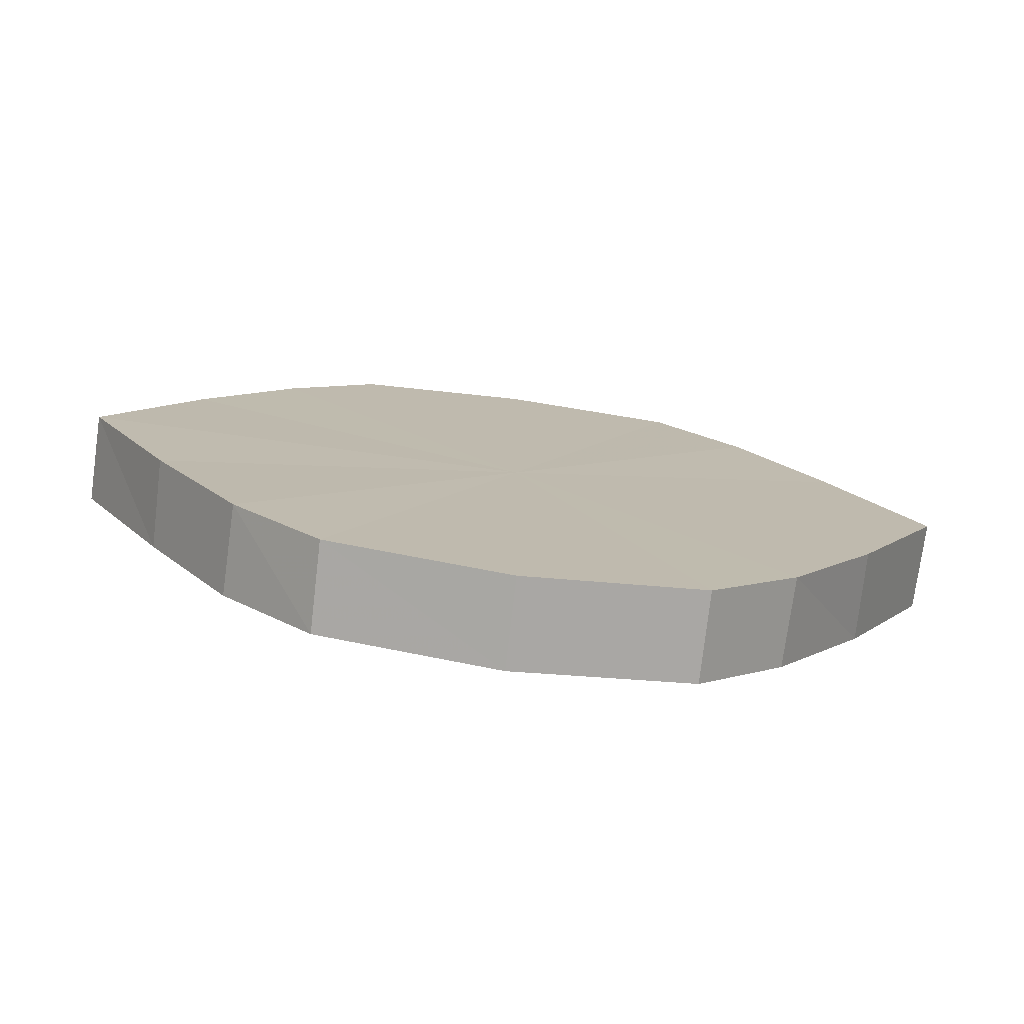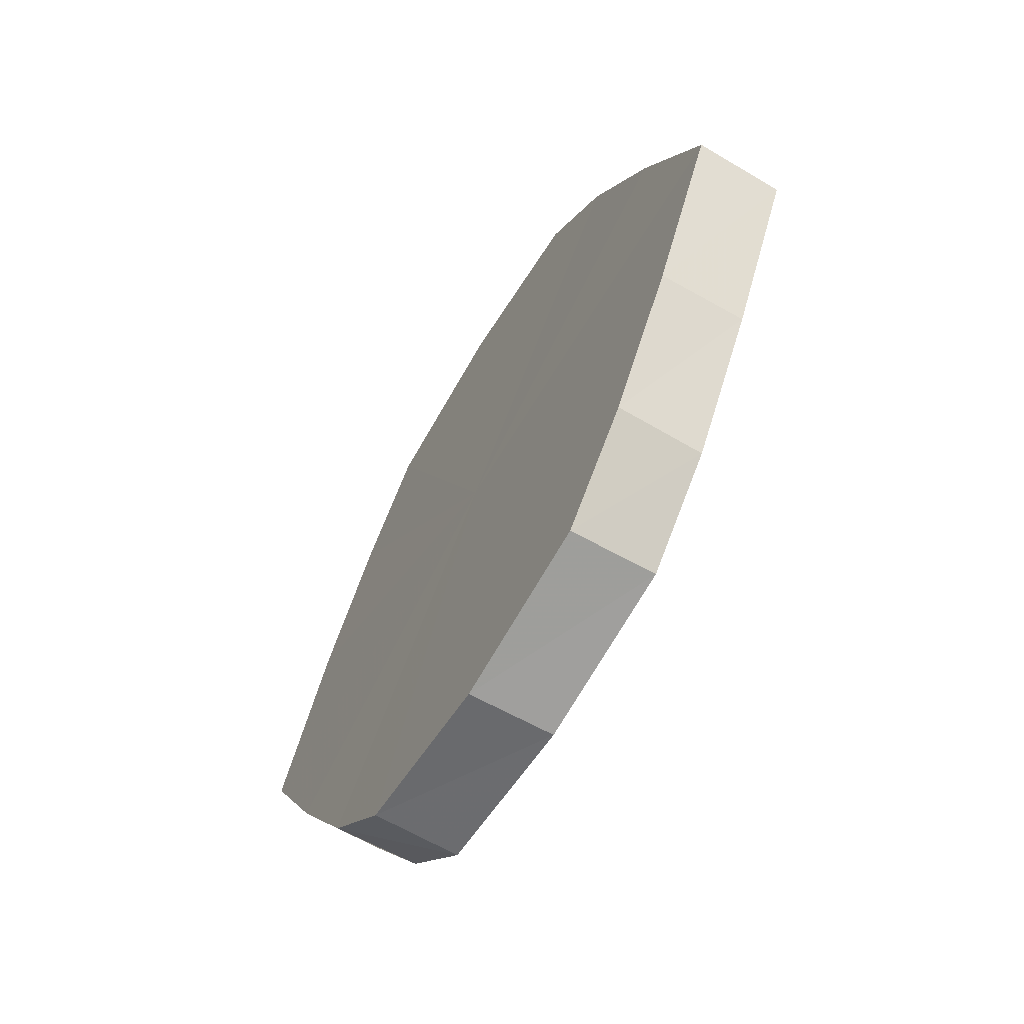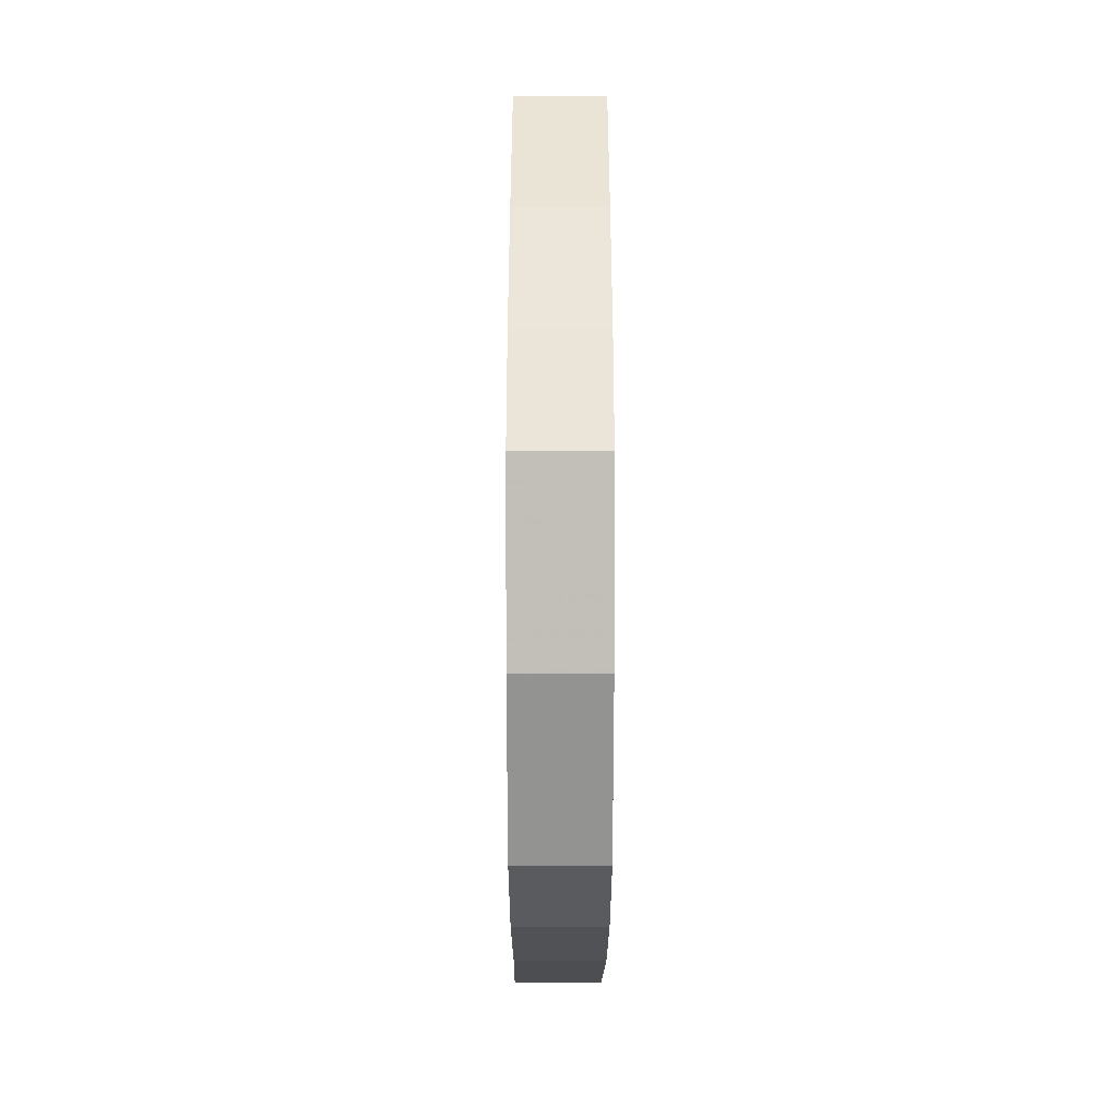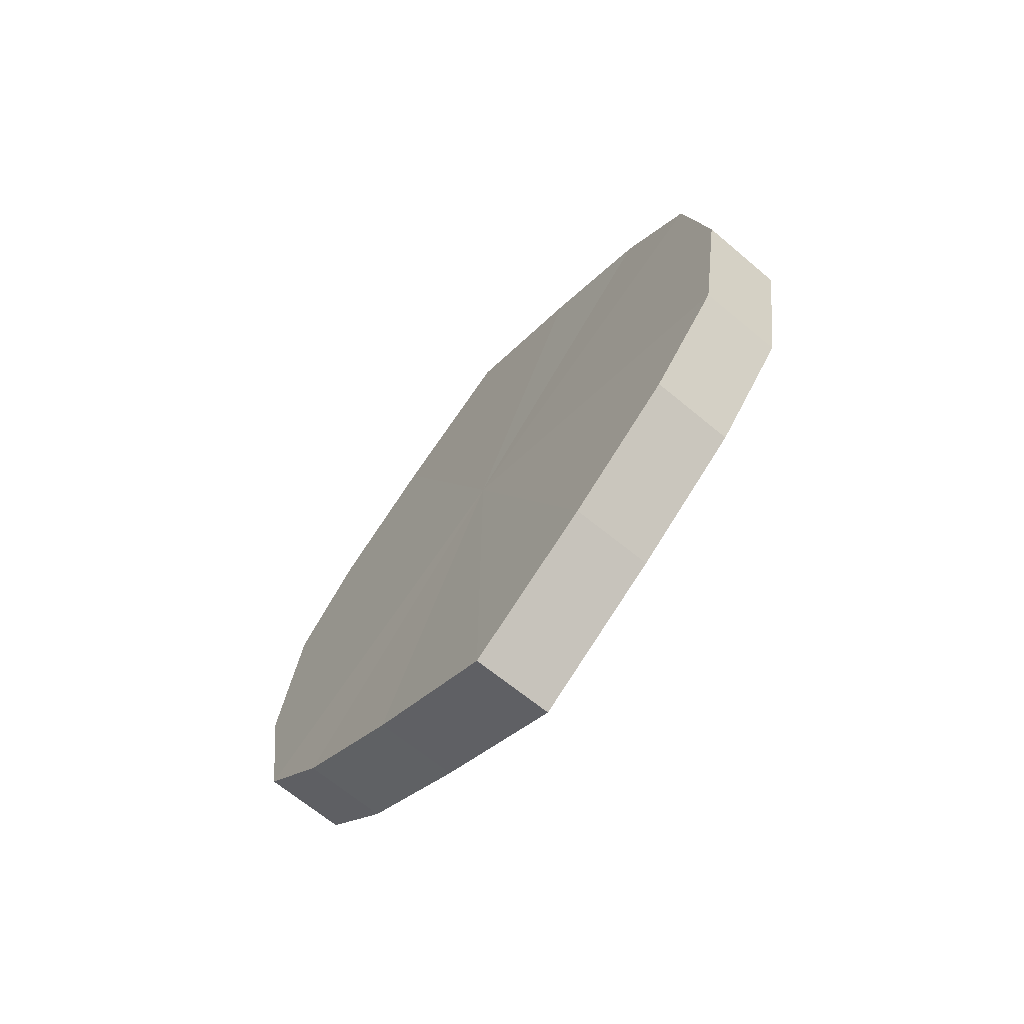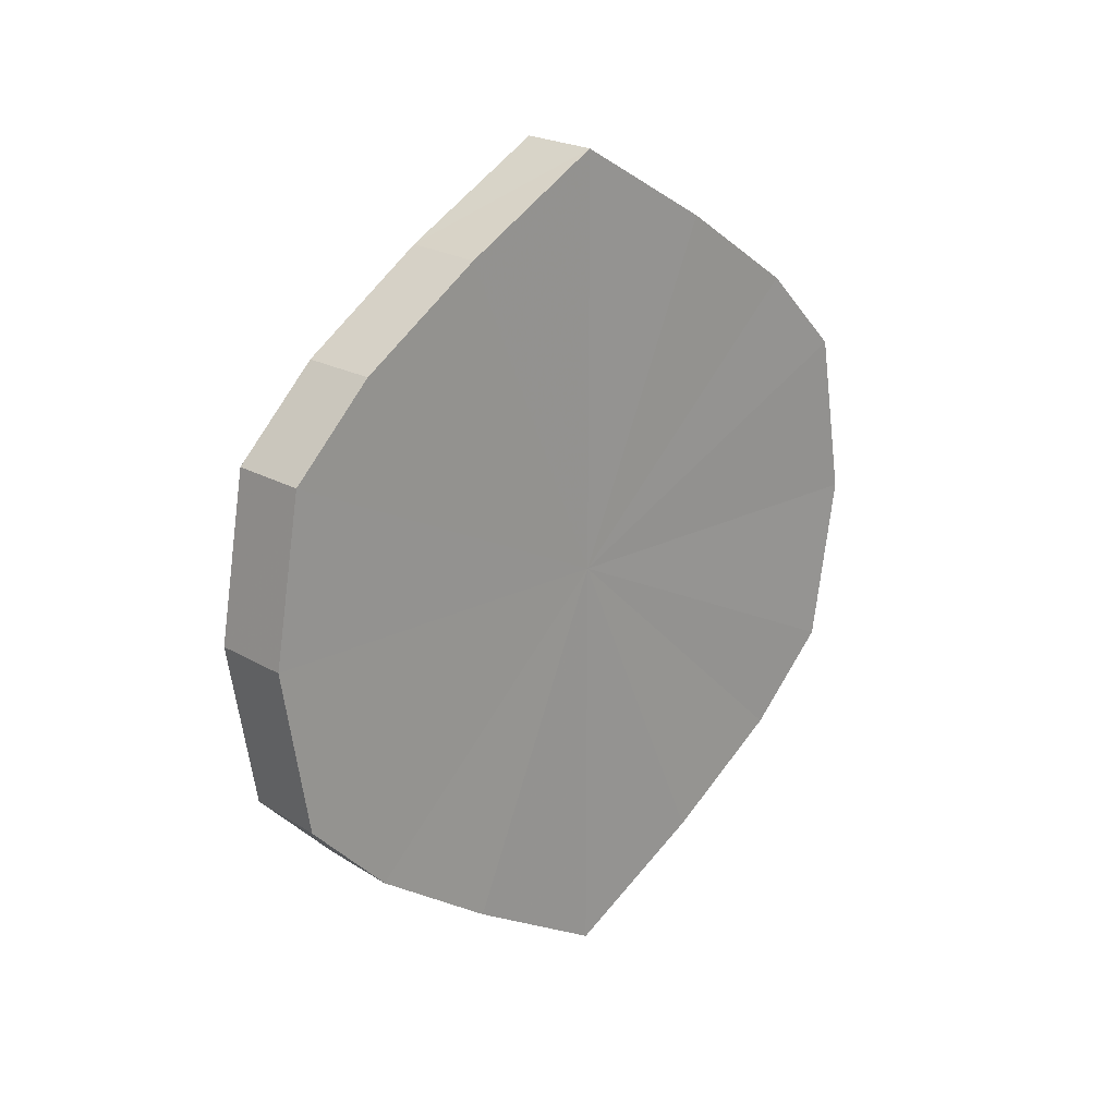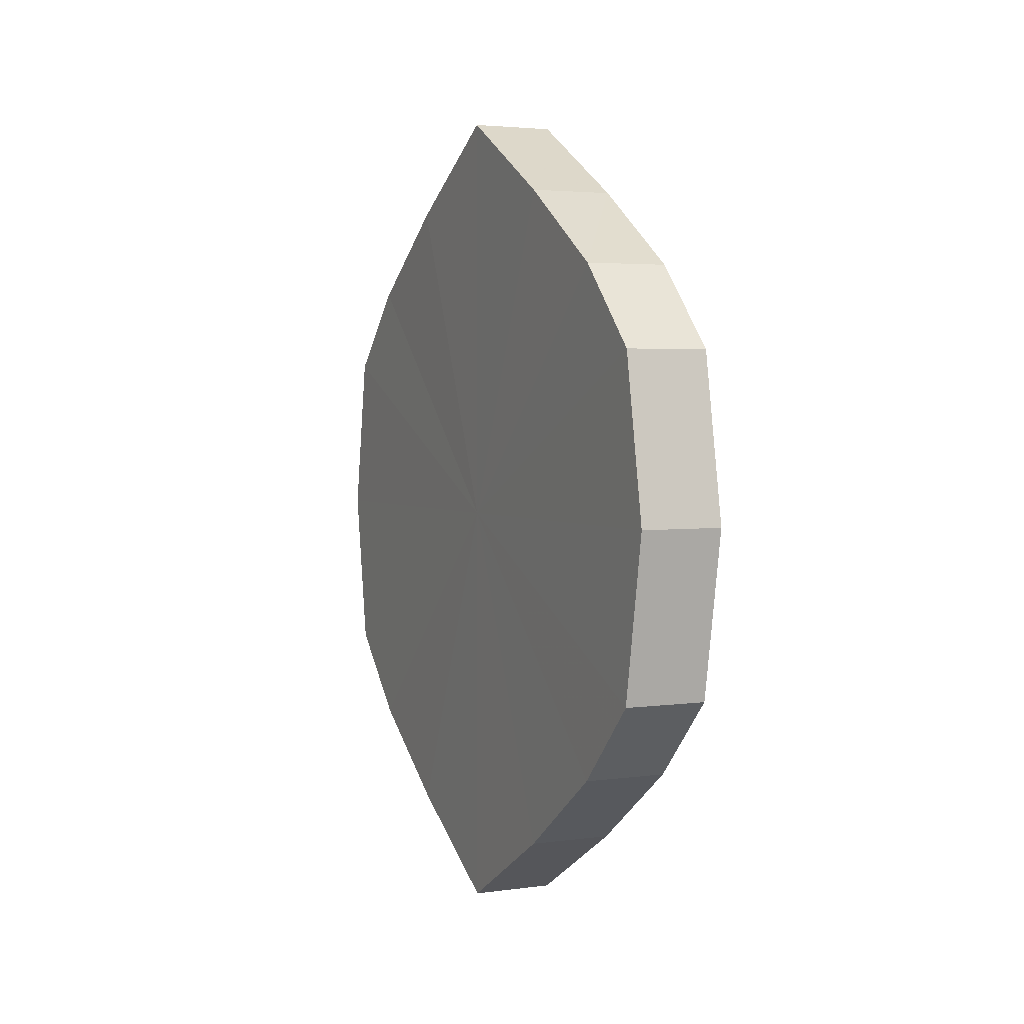
<metadata>
{"format":"obj","ext":"obj","renderer":"f3d","projection":"perspective","resolution":1024,"background":"white","views":[{"elev":-75.8,"azim":-97.7,"up":"+Z"},{"elev":-62.4,"azim":-30.4,"up":"+Z"},{"elev":-76.5,"azim":-0.1,"up":"+Z"},{"elev":-68.0,"azim":140.4,"up":"+Y"},{"elev":21.1,"azim":47.3,"up":"+Y"},{"elev":2.6,"azim":155.4,"up":"+Y"}]}
</metadata>
<code>
o 993
v 2176 1876 7.814
v 2176 1876 7.832
v 2176 1876 7.814
v 2176 1876 7.846
v 2176 1876 7.832
v 2176 1876 7.797
v 2176 1876 7.797
v 2176 1876 7.856
v 2176 1876 7.846
v 2176 1876 7.783
v 2176 1876 7.783
v 2176 1876 7.859
v 2176 1876 7.856
v 2176 1876 7.773
v 2176 1876 7.773
v 2176 1876 7.856
v 2176 1876 7.859
v 2176 1876 7.769
v 2176 1876 7.769
v 2176 1876 7.846
v 2176 1876 7.856
v 2176 1876 7.773
v 2176 1876 7.773
v 2176 1876 7.832
v 2176 1876 7.846
v 2176 1876 7.783
v 2176 1876 7.783
v 2176 1876 7.814
v 2176 1876 7.832
v 2176 1876 7.797
v 2176 1876 7.797
v 2176 1876 7.814
v 2176 1876 7.814
v 2176 1876 7.832
v 2176 1876 7.832
v 2176 1876 7.846
v 2176 1876 7.846
v 2176 1876 7.797
v 2176 1876 7.814
v 2176 1876 7.783
v 2176 1876 7.797
v 2176 1876 7.856
v 2176 1876 7.856
v 2176 1876 7.773
v 2176 1876 7.783
v 2176 1876 7.769
v 2176 1876 7.773
v 2176 1876 7.859
v 2176 1876 7.859
v 2176 1876 7.773
v 2176 1876 7.769
v 2176 1876 7.783
v 2176 1876 7.773
v 2176 1876 7.856
v 2176 1876 7.856
v 2176 1876 7.797
v 2176 1876 7.783
v 2176 1876 7.814
v 2176 1876 7.797
v 2176 1876 7.846
v 2176 1876 7.846
v 2176 1876 7.832
v 2176 1876 7.814
v 2176 1876 7.832
v 2176 1876 7.814
v 2176 1876 7.832
v 2176 1876 7.814
v 2176 1876 7.846
v 2176 1876 7.797
v 2176 1876 7.856
v 2176 1876 7.783
v 2176 1876 7.859
v 2176 1876 7.773
v 2176 1876 7.856
v 2176 1876 7.769
v 2176 1876 7.846
v 2176 1876 7.773
v 2176 1876 7.832
v 2176 1876 7.783
v 2176 1876 7.814
v 2176 1876 7.797
v 2176 1876 7.814
v 2176 1876 7.814
v 2176 1876 7.832
v 2176 1876 7.797
v 2176 1876 7.846
v 2176 1876 7.783
v 2176 1876 7.856
v 2176 1876 7.773
v 2176 1876 7.859
v 2176 1876 7.769
v 2176 1876 7.856
v 2176 1876 7.773
v 2176 1876 7.846
v 2176 1876 7.783
v 2176 1876 7.832
v 2176 1876 7.797
v 2176 1876 7.814
f 1 2 3
f 2 4 5
f 6 1 7
f 4 8 9
f 10 6 11
f 8 12 13
f 14 10 15
f 12 16 17
f 18 14 19
f 16 20 21
f 22 18 23
f 20 24 25
f 26 22 27
f 24 28 29
f 30 26 31
f 28 30 32
f 33 34 35
f 35 36 37
f 38 39 33
f 40 41 38
f 37 42 43
f 44 45 40
f 46 47 44
f 43 48 49
f 50 51 46
f 52 53 50
f 49 54 55
f 56 57 52
f 58 59 56
f 55 60 61
f 62 63 58
f 61 64 62
f 65 66 67
f 65 68 66
f 65 67 69
f 65 70 68
f 65 69 71
f 65 72 70
f 65 71 73
f 65 74 72
f 65 73 75
f 65 76 74
f 65 75 77
f 65 78 76
f 65 77 79
f 65 80 78
f 65 79 81
f 65 81 80
f 82 83 84
f 82 85 83
f 82 84 86
f 82 87 85
f 82 86 88
f 82 89 87
f 82 88 90
f 82 91 89
f 82 90 92
f 82 93 91
f 82 92 94
f 82 95 93
f 82 94 96
f 82 97 95
f 82 96 98
f 82 98 97

</code>
